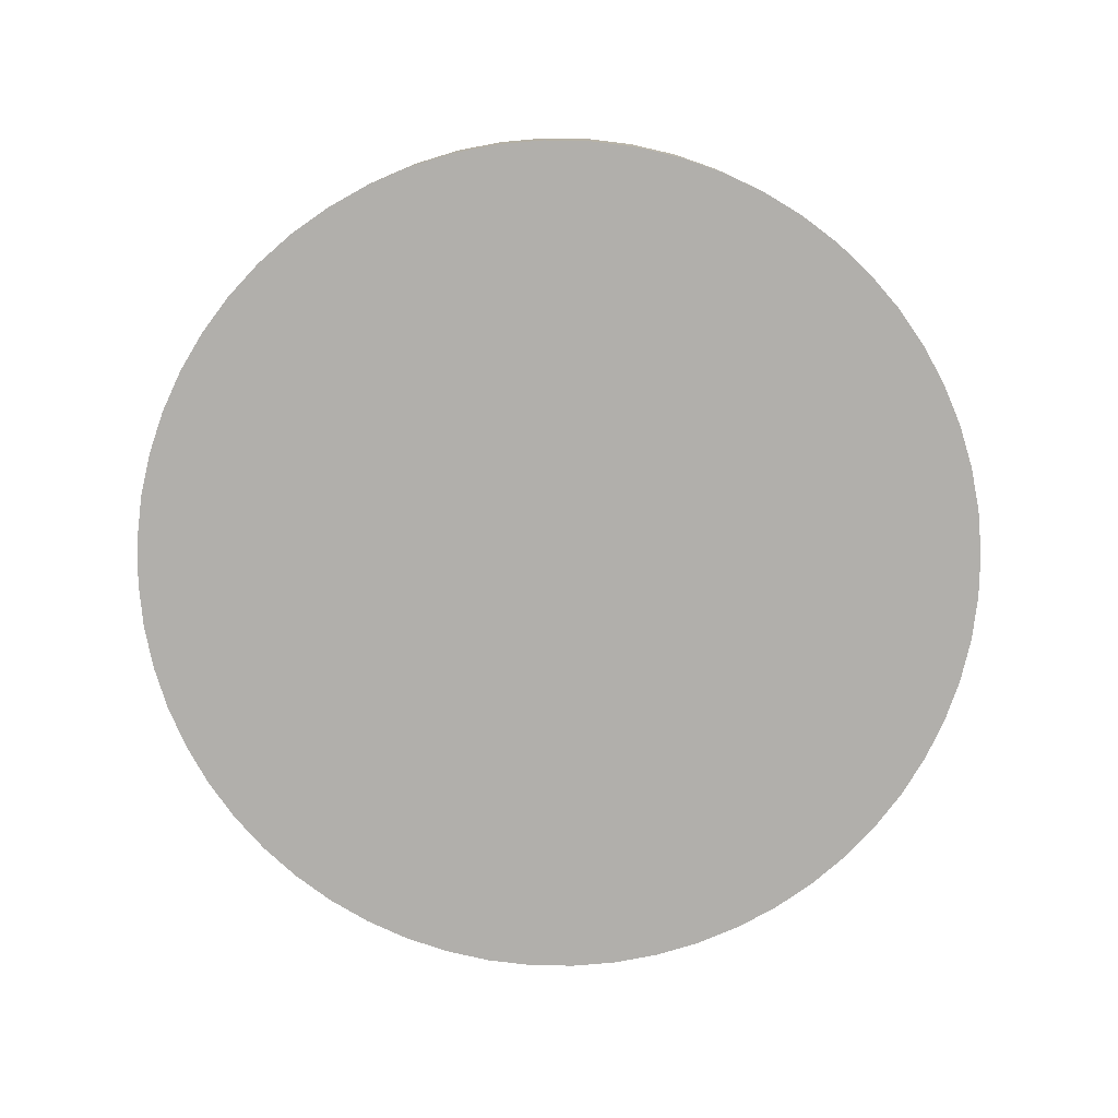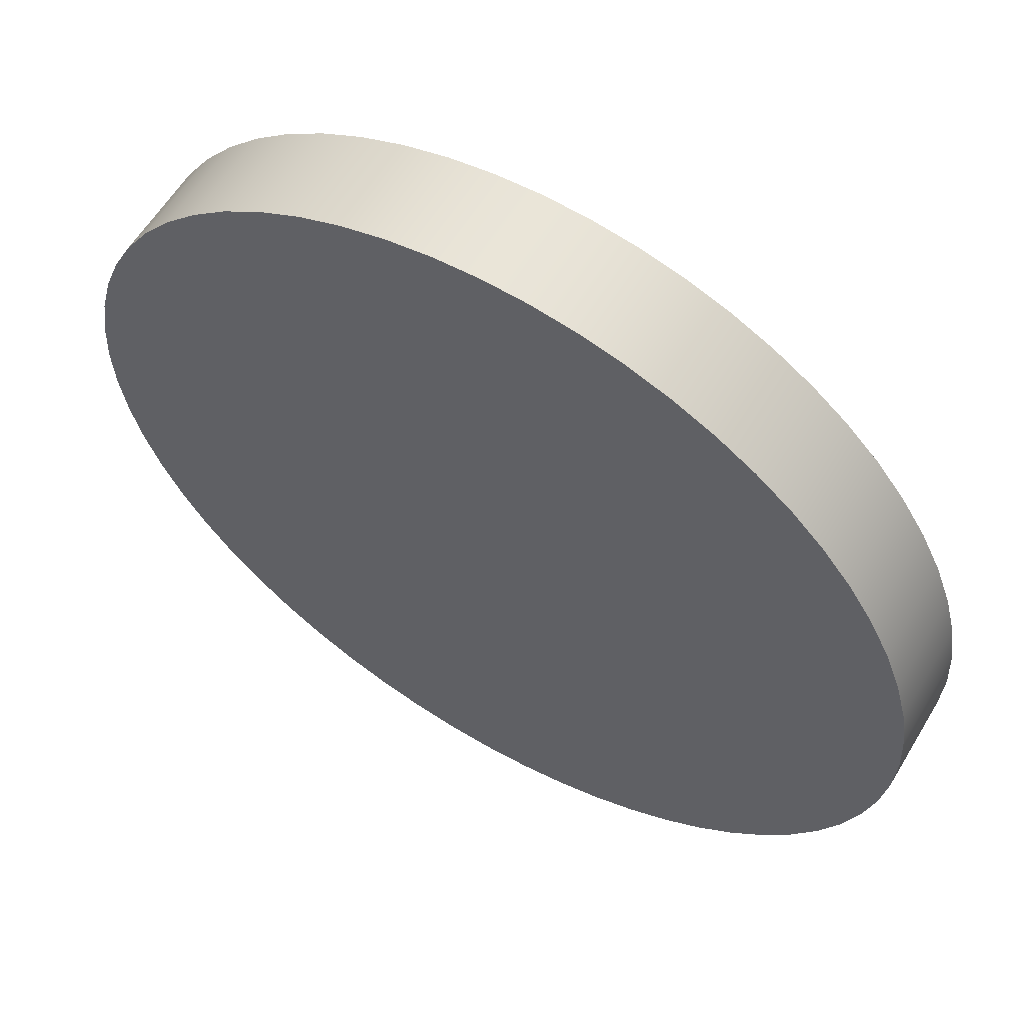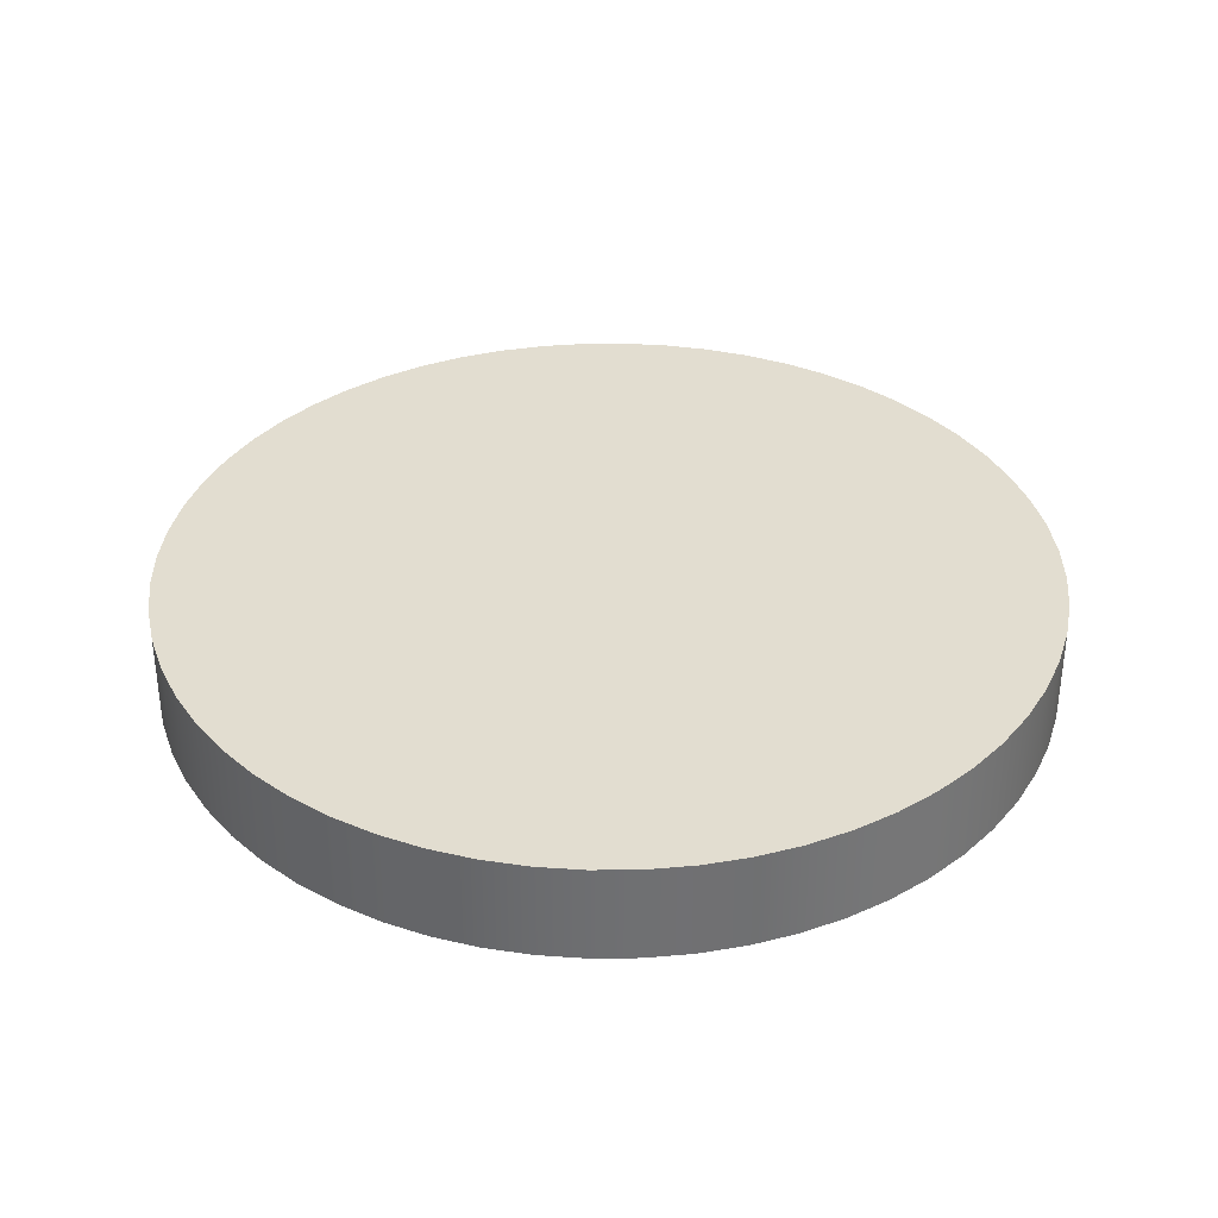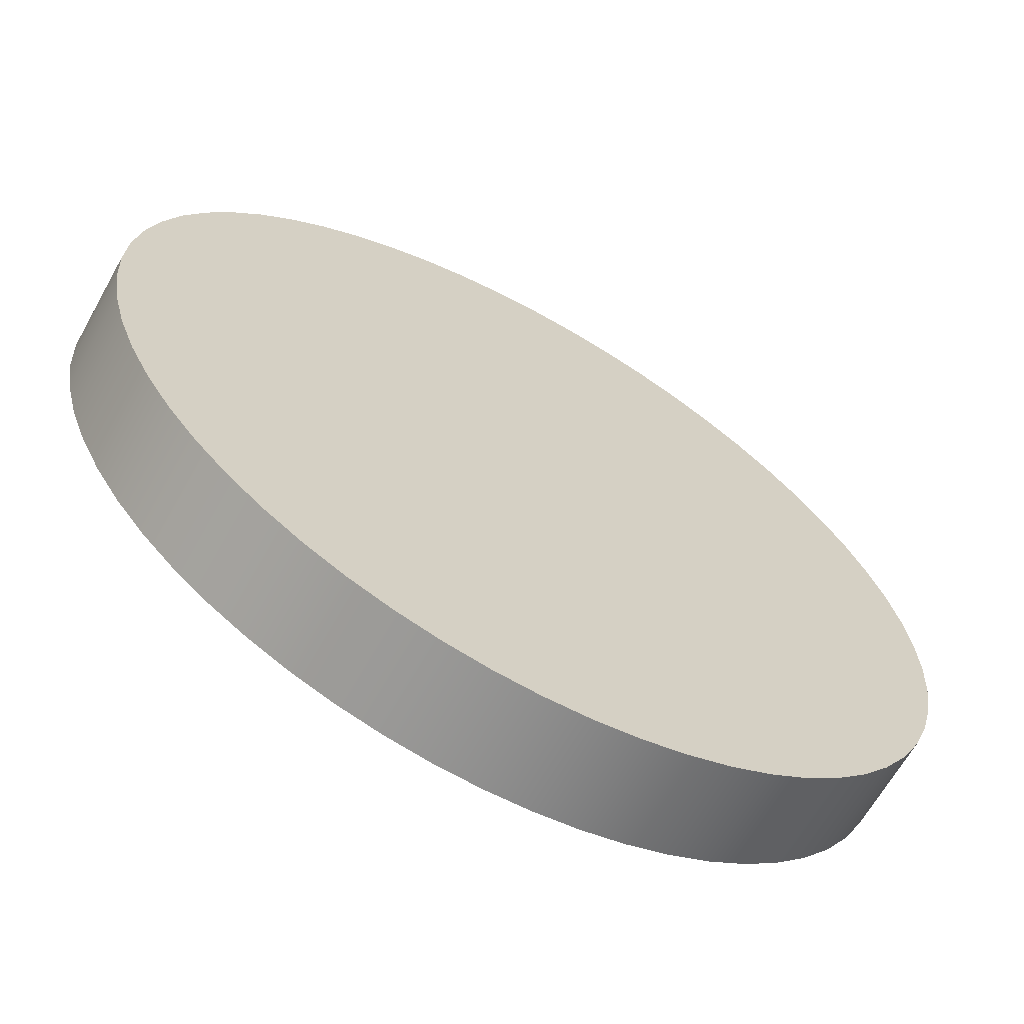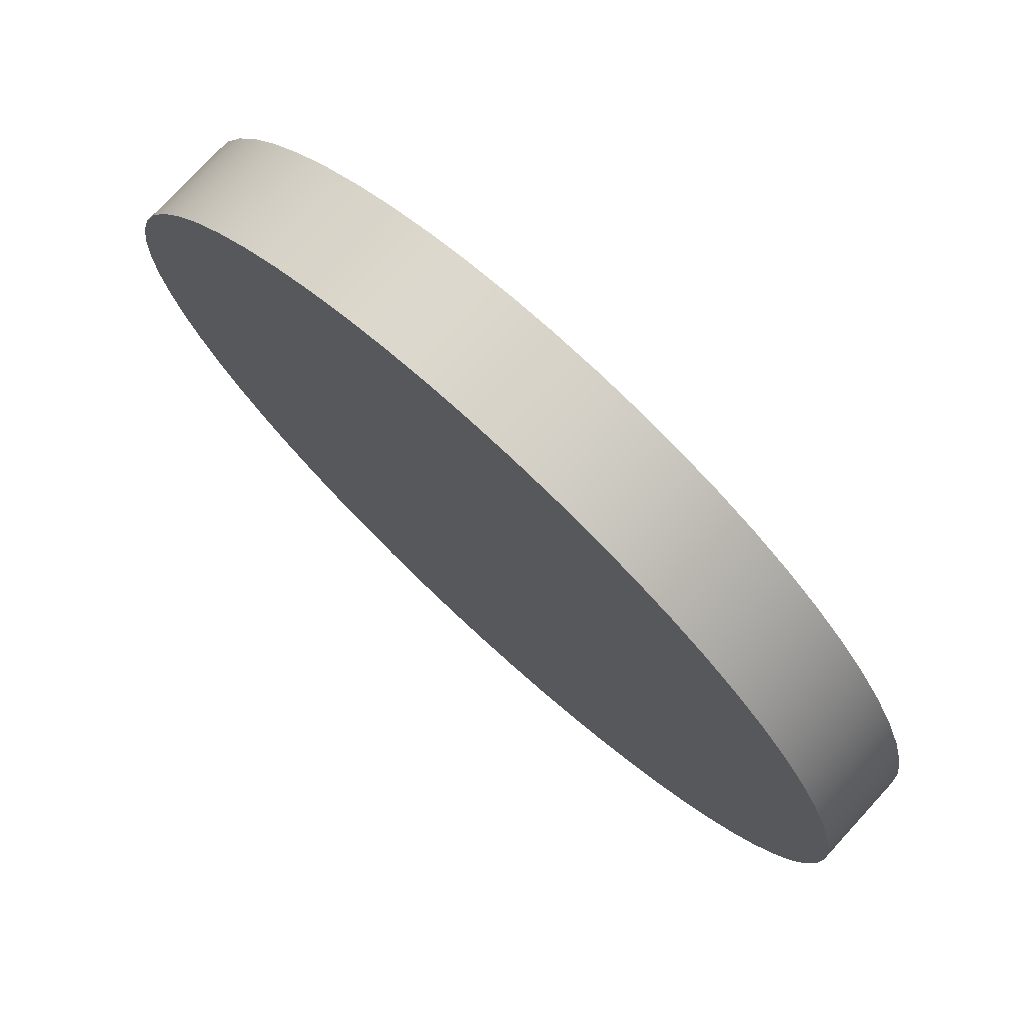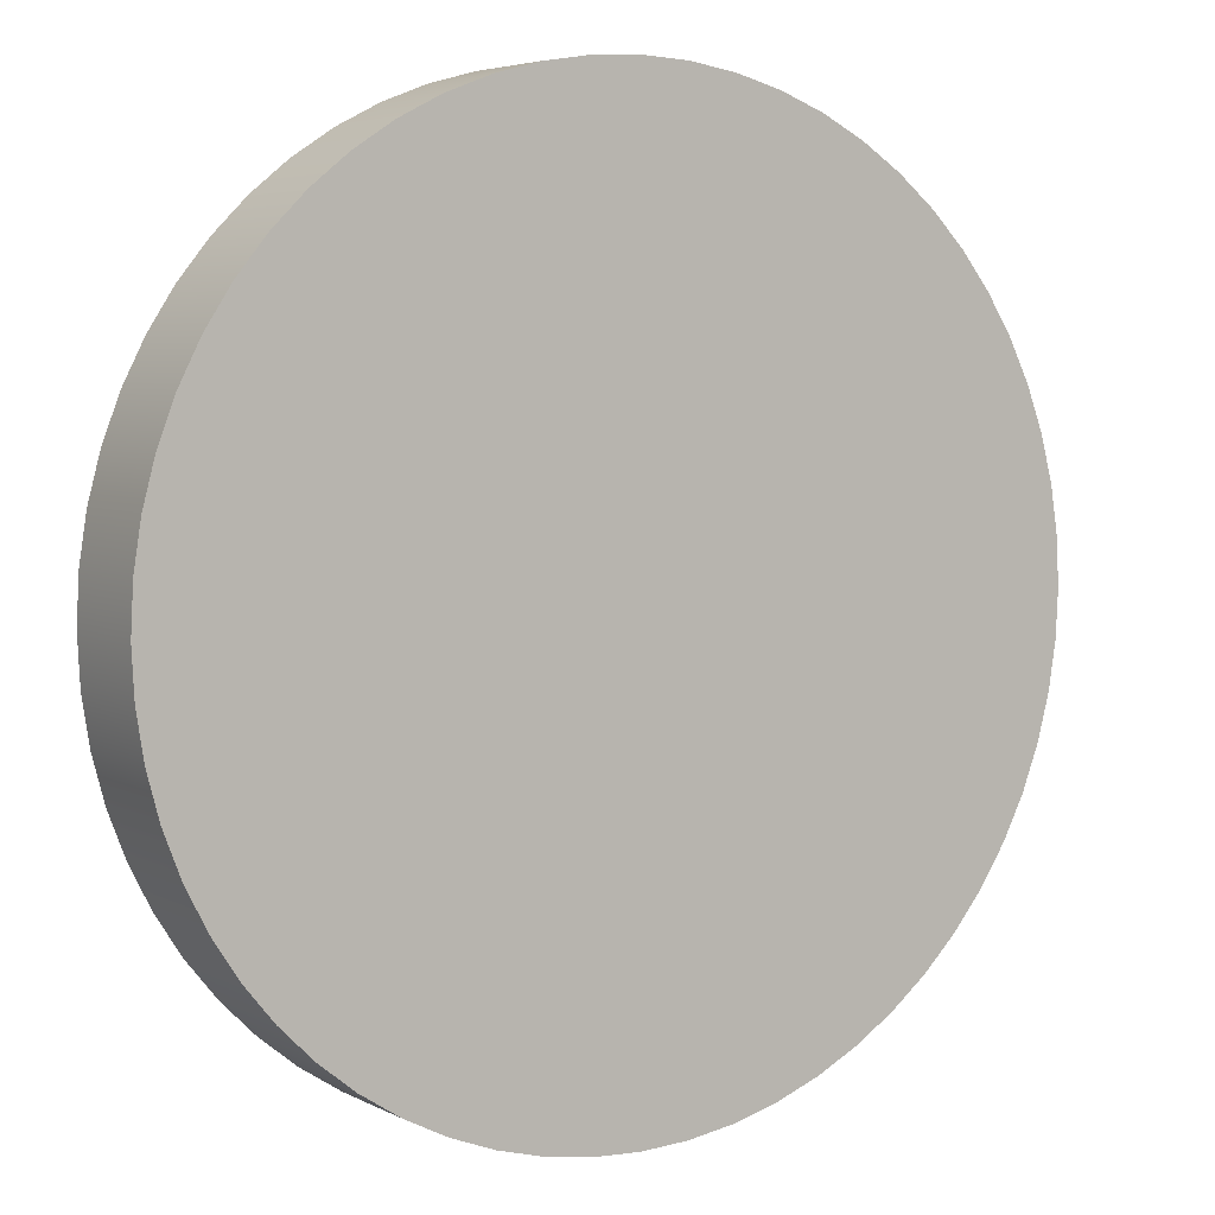
<metadata>
{"format":"obj","ext":"obj","renderer":"f3d","projection":"perspective","resolution":1024,"background":"white","views":[{"elev":-78.3,"azim":-100.0,"up":"+Y"},{"elev":59.4,"azim":30.8,"up":"+Z"},{"elev":35.4,"azim":-177.7,"up":"+Y"},{"elev":-65.0,"azim":150.7,"up":"+Z"},{"elev":75.8,"azim":-137.4,"up":"+Z"},{"elev":5.0,"azim":147.1,"up":"+Z"}]}
</metadata>
<code>
v -9.279 0.4 -15
v -9.269 0.4 -15.19
v -9.24 0.4 -15.37
v -9.192 0.4 -15.55
v -9.125 0.4 -15.72
v -9.041 0.4 -15.89
v -8.939 0.4 -16.05
v -8.822 0.4 -16.19
v -8.69 0.4 -16.32
v -8.546 0.4 -16.44
v -8.39 0.4 -16.54
v -8.224 0.4 -16.63
v -8.05 0.4 -16.69
v -7.87 0.4 -16.74
v -7.686 0.4 -16.77
v -7.5 0.4 -16.78
v -7.314 0.4 -16.77
v -7.13 0.4 -16.74
v -6.95 0.4 -16.69
v -6.776 0.4 -16.63
v -6.61 0.4 -16.54
v -6.454 0.4 -16.44
v -6.31 0.4 -16.32
v -6.178 0.4 -16.19
v -6.061 0.4 -16.05
v -5.959 0.4 -15.89
v -5.875 0.4 -15.72
v -5.808 0.4 -15.55
v -5.76 0.4 -15.37
v -5.731 0.4 -15.19
v -5.721 0.4 -15
v -5.731 0.4 -14.81
v -5.76 0.4 -14.63
v -5.808 0.4 -14.45
v -5.875 0.4 -14.28
v -5.959 0.4 -14.11
v -6.061 0.4 -13.95
v -6.178 0.4 -13.81
v -6.31 0.4 -13.68
v -6.454 0.4 -13.56
v -6.61 0.4 -13.46
v -6.776 0.4 -13.37
v -6.95 0.4 -13.31
v -7.13 0.4 -13.26
v -7.314 0.4 -13.23
v -7.5 0.4 -13.22
v -7.686 0.4 -13.23
v -7.87 0.4 -13.26
v -8.05 0.4 -13.31
v -8.224 0.4 -13.37
v -8.39 0.4 -13.46
v -8.546 0.4 -13.56
v -8.69 0.4 -13.68
v -8.822 0.4 -13.81
v -8.939 0.4 -13.95
v -9.041 0.4 -14.11
v -9.125 0.4 -14.28
v -9.192 0.4 -14.45
v -9.24 0.4 -14.63
v -9.269 0.4 -14.81
v -9.279 0 -15
v -9.269 0 -14.81
v -9.24 0 -14.63
v -9.192 0 -14.45
v -9.125 0 -14.28
v -9.041 0 -14.11
v -8.939 0 -13.95
v -8.822 0 -13.81
v -8.69 0 -13.68
v -8.546 0 -13.56
v -8.39 0 -13.46
v -8.224 0 -13.37
v -8.05 0 -13.31
v -7.87 0 -13.26
v -7.686 0 -13.23
v -7.5 0 -13.22
v -7.314 0 -13.23
v -7.13 0 -13.26
v -6.95 0 -13.31
v -6.776 0 -13.37
v -6.61 0 -13.46
v -6.454 0 -13.56
v -6.31 0 -13.68
v -6.178 0 -13.81
v -6.061 0 -13.95
v -5.959 0 -14.11
v -5.875 0 -14.28
v -5.808 0 -14.45
v -5.76 0 -14.63
v -5.731 0 -14.81
v -5.721 0 -15
v -5.731 0 -15.19
v -5.76 0 -15.37
v -5.808 0 -15.55
v -5.875 0 -15.72
v -5.959 0 -15.89
v -6.061 0 -16.05
v -6.178 0 -16.19
v -6.31 0 -16.32
v -6.454 0 -16.44
v -6.61 0 -16.54
v -6.776 0 -16.63
v -6.95 0 -16.69
v -7.13 0 -16.74
v -7.314 0 -16.77
v -7.5 0 -16.78
v -7.686 0 -16.77
v -7.87 0 -16.74
v -8.05 0 -16.69
v -8.224 0 -16.63
v -8.39 0 -16.54
v -8.546 0 -16.44
v -8.69 0 -16.32
v -8.822 0 -16.19
v -8.939 0 -16.05
v -9.041 0 -15.89
v -9.125 0 -15.72
v -9.192 0 -15.55
v -9.24 0 -15.37
v -9.269 0 -15.19
v -9.279 0 -15
v -9.279 0.4 -15
v -9.279 0.4 -15
v -9.269 0.4 -14.81
v -9.24 0.4 -14.63
v -9.192 0.4 -14.45
v -9.125 0.4 -14.28
v -9.041 0.4 -14.11
v -8.939 0.4 -13.95
v -8.822 0.4 -13.81
v -8.69 0.4 -13.68
v -8.546 0.4 -13.56
v -8.39 0.4 -13.46
v -8.224 0.4 -13.37
v -8.05 0.4 -13.31
v -7.87 0.4 -13.26
v -7.686 0.4 -13.23
v -7.5 0.4 -13.22
v -7.314 0.4 -13.23
v -7.13 0.4 -13.26
v -6.95 0.4 -13.31
v -6.776 0.4 -13.37
v -6.61 0.4 -13.46
v -6.454 0.4 -13.56
v -6.31 0.4 -13.68
v -6.178 0.4 -13.81
v -6.061 0.4 -13.95
v -5.959 0.4 -14.11
v -5.875 0.4 -14.28
v -5.808 0.4 -14.45
v -5.76 0.4 -14.63
v -5.731 0.4 -14.81
v -5.721 0.4 -15
v -5.731 0.4 -15.19
v -5.76 0.4 -15.37
v -5.808 0.4 -15.55
v -5.875 0.4 -15.72
v -5.959 0.4 -15.89
v -6.061 0.4 -16.05
v -6.178 0.4 -16.19
v -6.31 0.4 -16.32
v -6.454 0.4 -16.44
v -6.61 0.4 -16.54
v -6.776 0.4 -16.63
v -6.95 0.4 -16.69
v -7.13 0.4 -16.74
v -7.314 0.4 -16.77
v -7.5 0.4 -16.78
v -7.686 0.4 -16.77
v -7.87 0.4 -16.74
v -8.05 0.4 -16.69
v -8.224 0.4 -16.63
v -8.39 0.4 -16.54
v -8.546 0.4 -16.44
v -8.69 0.4 -16.32
v -8.822 0.4 -16.19
v -8.939 0.4 -16.05
v -9.041 0.4 -15.89
v -9.125 0.4 -15.72
v -9.192 0.4 -15.55
v -9.24 0.4 -15.37
v -9.269 0.4 -15.19
v -9.279 0 -15
v -9.269 0 -15.19
v -9.24 0 -15.37
v -9.192 0 -15.55
v -9.125 0 -15.72
v -9.041 0 -15.89
v -8.939 0 -16.05
v -8.822 0 -16.19
v -8.69 0 -16.32
v -8.546 0 -16.44
v -8.39 0 -16.54
v -8.224 0 -16.63
v -8.05 0 -16.69
v -7.87 0 -16.74
v -7.686 0 -16.77
v -7.5 0 -16.78
v -7.314 0 -16.77
v -7.13 0 -16.74
v -6.95 0 -16.69
v -6.776 0 -16.63
v -6.61 0 -16.54
v -6.454 0 -16.44
v -6.31 0 -16.32
v -6.178 0 -16.19
v -6.061 0 -16.05
v -5.959 0 -15.89
v -5.875 0 -15.72
v -5.808 0 -15.55
v -5.76 0 -15.37
v -5.731 0 -15.19
v -5.721 0 -15
v -5.731 0 -14.81
v -5.76 0 -14.63
v -5.808 0 -14.45
v -5.875 0 -14.28
v -5.959 0 -14.11
v -6.061 0 -13.95
v -6.178 0 -13.81
v -6.31 0 -13.68
v -6.454 0 -13.56
v -6.61 0 -13.46
v -6.776 0 -13.37
v -6.95 0 -13.31
v -7.13 0 -13.26
v -7.314 0 -13.23
v -7.5 0 -13.22
v -7.686 0 -13.23
v -7.87 0 -13.26
v -8.05 0 -13.31
v -8.224 0 -13.37
v -8.39 0 -13.46
v -8.546 0 -13.56
v -8.69 0 -13.68
v -8.822 0 -13.81
v -8.939 0 -13.95
v -9.041 0 -14.11
v -9.125 0 -14.28
v -9.192 0 -14.45
v -9.24 0 -14.63
v -9.269 0 -14.81
g 2c9ee4b0-e38a-11ea-80b8-54bf646e7e1f
f 2 120 1
f 1 120 121
f 122 61 60
f 60 61 62
f 60 62 59
f 59 62 63
f 59 63 58
f 58 63 64
f 58 64 57
f 57 64 65
f 57 65 56
f 56 65 66
f 56 66 55
f 55 66 67
f 55 67 54
f 54 67 68
f 54 68 53
f 53 68 69
f 53 69 52
f 52 69 70
f 52 70 51
f 51 70 71
f 51 71 50
f 50 71 72
f 50 72 49
f 49 72 73
f 49 73 48
f 48 73 74
f 48 74 47
f 47 74 75
f 47 75 46
f 46 75 76
f 46 76 45
f 45 76 77
f 45 77 44
f 44 77 78
f 44 78 43
f 43 78 79
f 43 79 42
f 42 79 80
f 42 80 41
f 41 80 81
f 41 81 40
f 40 81 82
f 40 82 39
f 39 82 83
f 39 83 38
f 38 83 84
f 38 84 37
f 37 84 85
f 37 85 36
f 36 85 86
f 36 86 35
f 35 86 87
f 35 87 34
f 34 87 88
f 34 88 33
f 33 88 89
f 33 89 32
f 32 89 90
f 32 90 31
f 31 90 91
f 31 91 30
f 30 91 92
f 30 92 29
f 29 92 93
f 29 93 28
f 28 93 94
f 28 94 27
f 27 94 95
f 27 95 26
f 26 95 96
f 26 96 25
f 25 96 97
f 25 97 24
f 24 97 98
f 24 98 23
f 23 98 99
f 23 99 22
f 22 99 100
f 22 100 21
f 21 100 101
f 21 101 20
f 20 101 102
f 20 102 19
f 19 102 103
f 19 103 18
f 18 103 104
f 18 104 17
f 17 104 105
f 17 105 16
f 16 105 106
f 16 106 15
f 15 106 107
f 15 107 14
f 14 107 108
f 14 108 13
f 13 108 109
f 13 109 12
f 12 109 110
f 12 110 11
f 11 110 111
f 11 111 10
f 10 111 112
f 10 112 9
f 9 112 113
f 9 113 8
f 8 113 114
f 8 114 7
f 7 114 115
f 7 115 6
f 6 115 116
f 6 116 5
f 5 116 117
f 5 117 4
f 4 117 118
f 4 118 3
f 3 118 119
f 3 119 2
f 2 119 120
g 2ca2b518-e38a-11ea-9f51-54bf646e7e1f
f 124 152 123
f 123 152 153
f 123 153 182
f 182 153 154
f 182 154 181
f 181 154 155
f 181 155 180
f 180 155 156
f 180 156 179
f 179 156 157
f 179 157 178
f 178 157 158
f 178 158 177
f 177 158 159
f 177 159 176
f 176 159 160
f 176 160 175
f 175 160 161
f 175 161 174
f 174 161 162
f 174 162 173
f 173 162 163
f 173 163 172
f 172 163 164
f 172 164 171
f 171 164 165
f 171 165 170
f 170 165 166
f 170 166 169
f 169 166 167
f 169 167 168
f 152 124 151
f 151 124 125
f 151 125 150
f 150 125 126
f 150 126 149
f 149 126 127
f 149 127 148
f 148 127 128
f 148 128 147
f 147 128 129
f 147 129 146
f 146 129 130
f 146 130 145
f 145 130 131
f 145 131 144
f 144 131 132
f 144 132 143
f 143 132 133
f 143 133 142
f 142 133 134
f 142 134 141
f 141 134 135
f 141 135 140
f 140 135 136
f 140 136 139
f 139 136 137
f 139 137 138
g 2ca65ea2-e38a-11ea-b197-54bf646e7e1f
f 184 212 183
f 183 212 213
f 183 213 242
f 242 213 214
f 242 214 241
f 241 214 215
f 241 215 240
f 240 215 216
f 240 216 239
f 239 216 217
f 239 217 238
f 238 217 218
f 238 218 237
f 237 218 219
f 237 219 236
f 236 219 220
f 236 220 235
f 235 220 221
f 235 221 234
f 234 221 222
f 234 222 233
f 233 222 223
f 233 223 232
f 232 223 224
f 232 224 231
f 231 224 225
f 231 225 230
f 230 225 226
f 230 226 229
f 229 226 227
f 229 227 228
f 212 184 211
f 211 184 185
f 211 185 210
f 210 185 186
f 210 186 209
f 209 186 187
f 209 187 208
f 208 187 188
f 208 188 207
f 207 188 189
f 207 189 206
f 206 189 190
f 206 190 205
f 205 190 191
f 205 191 204
f 204 191 192
f 204 192 203
f 203 192 193
f 203 193 202
f 202 193 194
f 202 194 201
f 201 194 195
f 201 195 200
f 200 195 196
f 200 196 199
f 199 196 197
f 199 197 198

</code>
